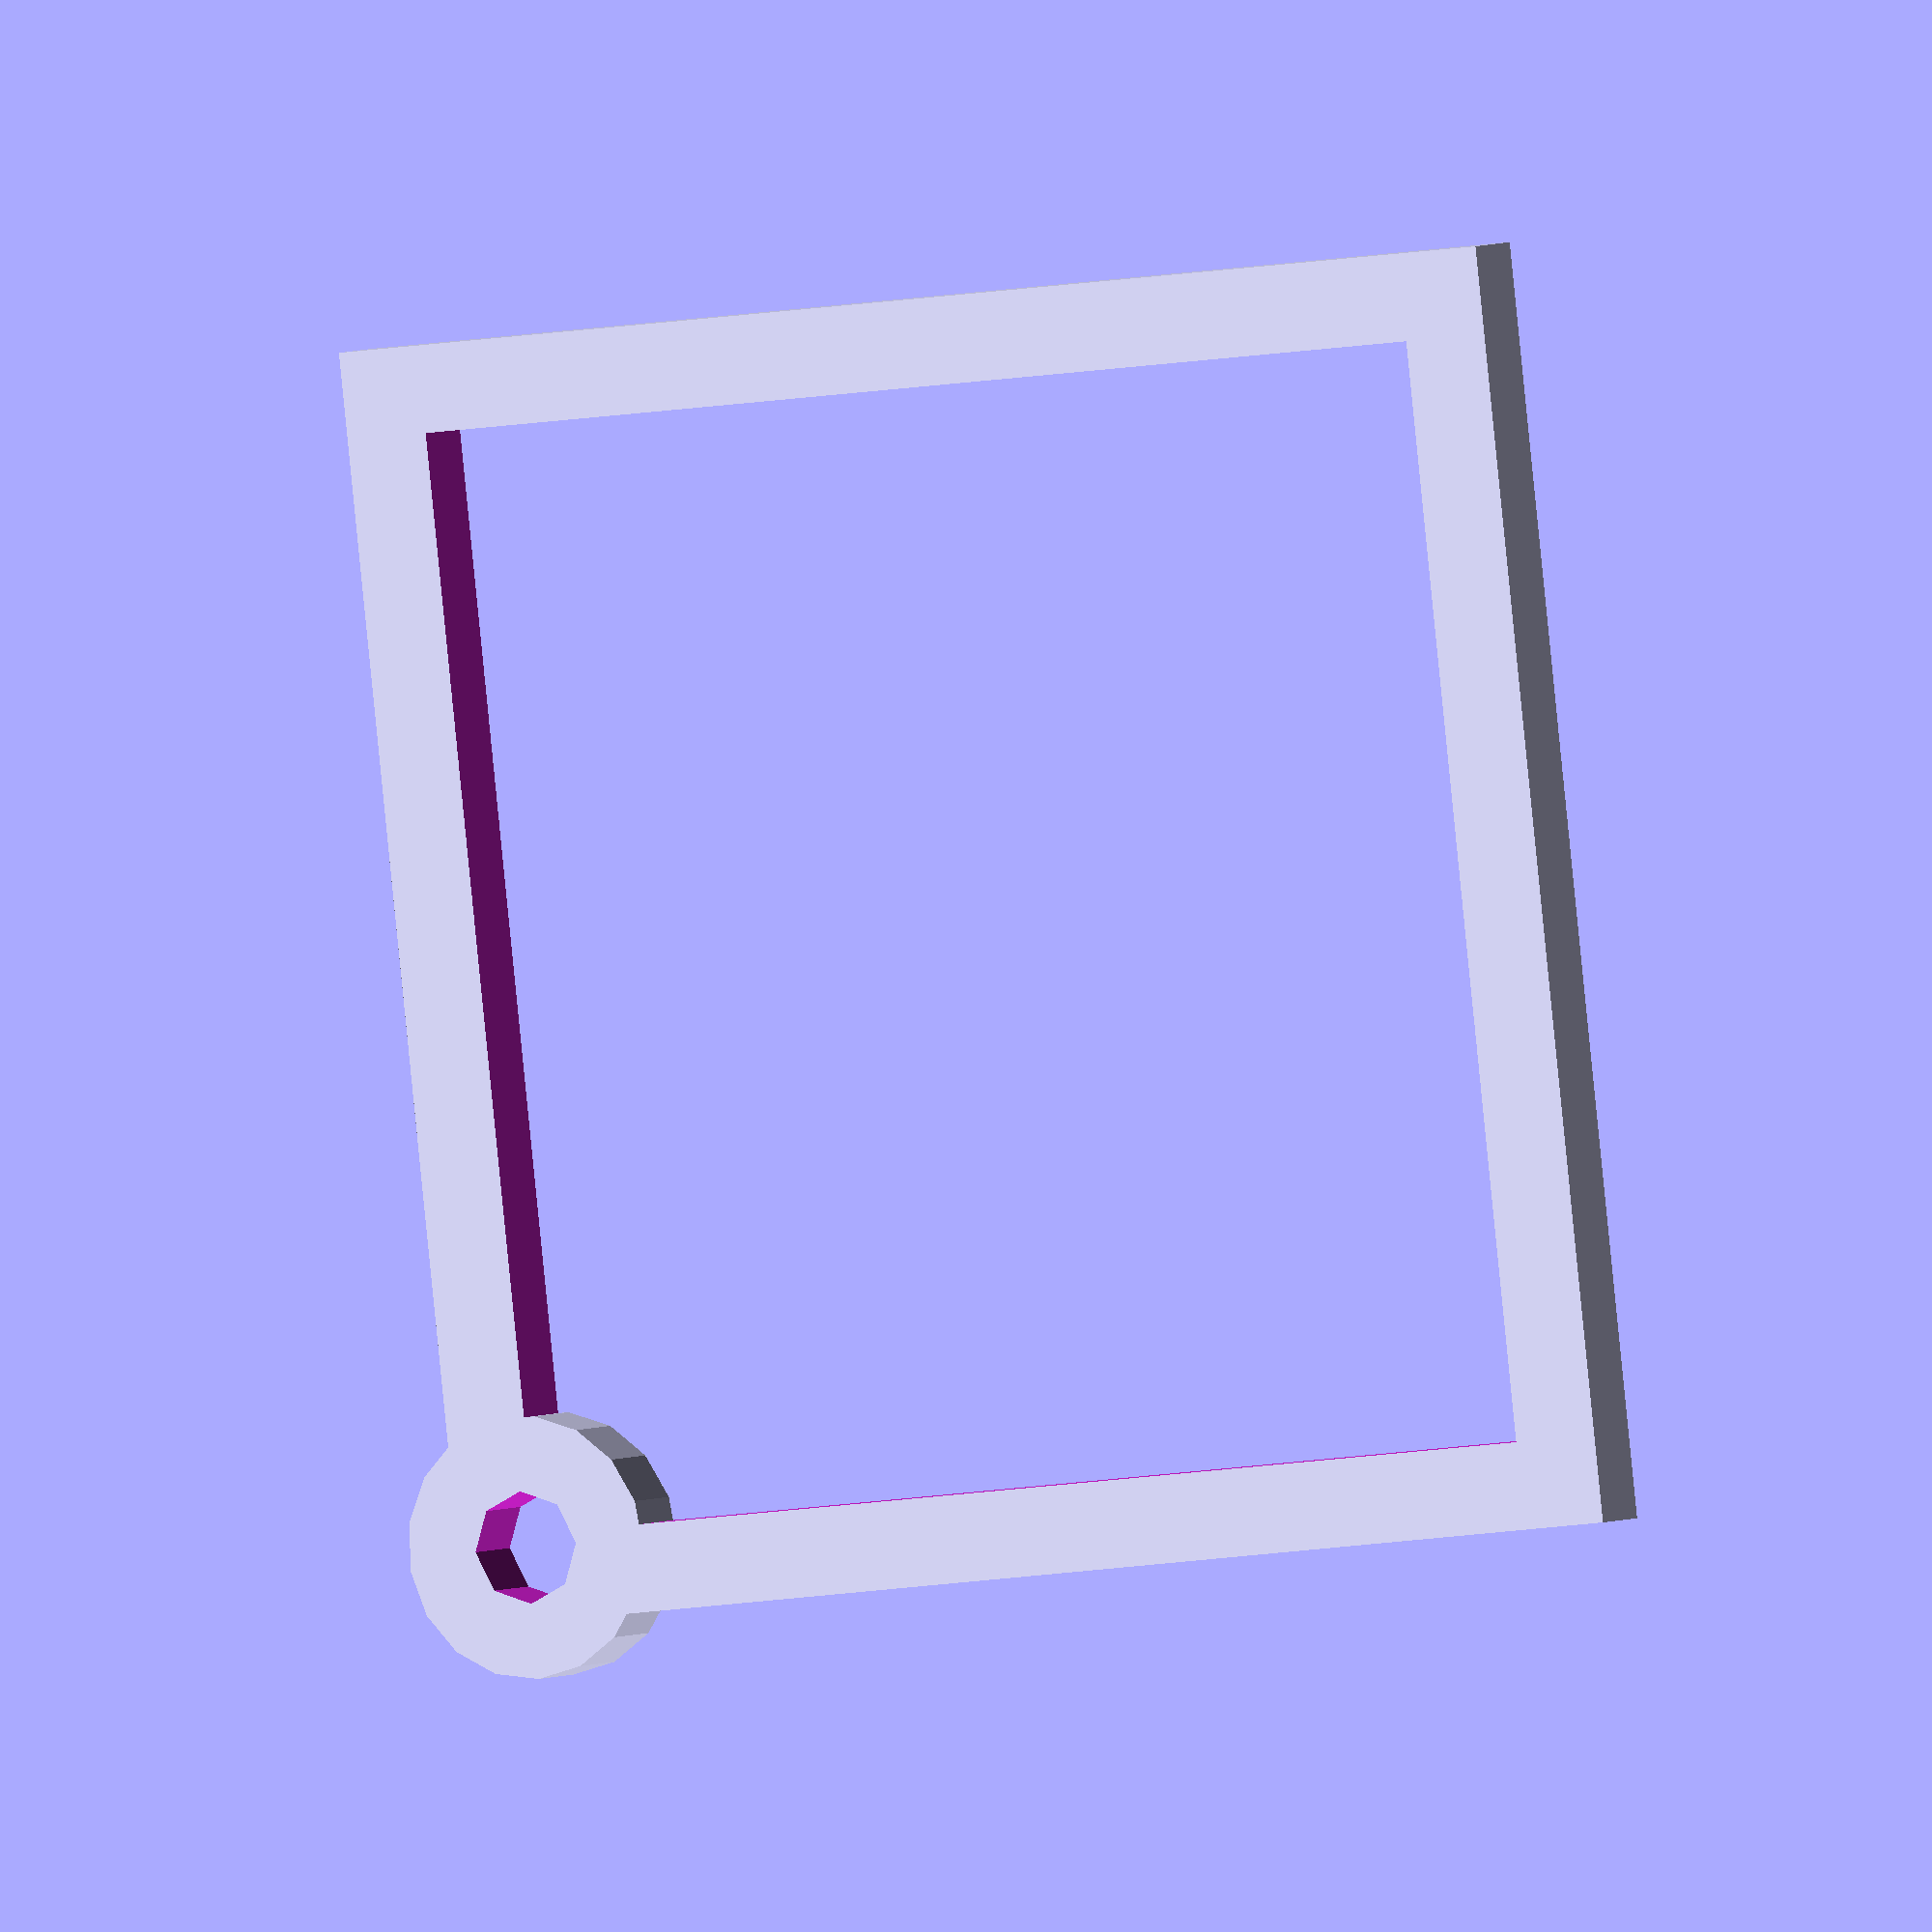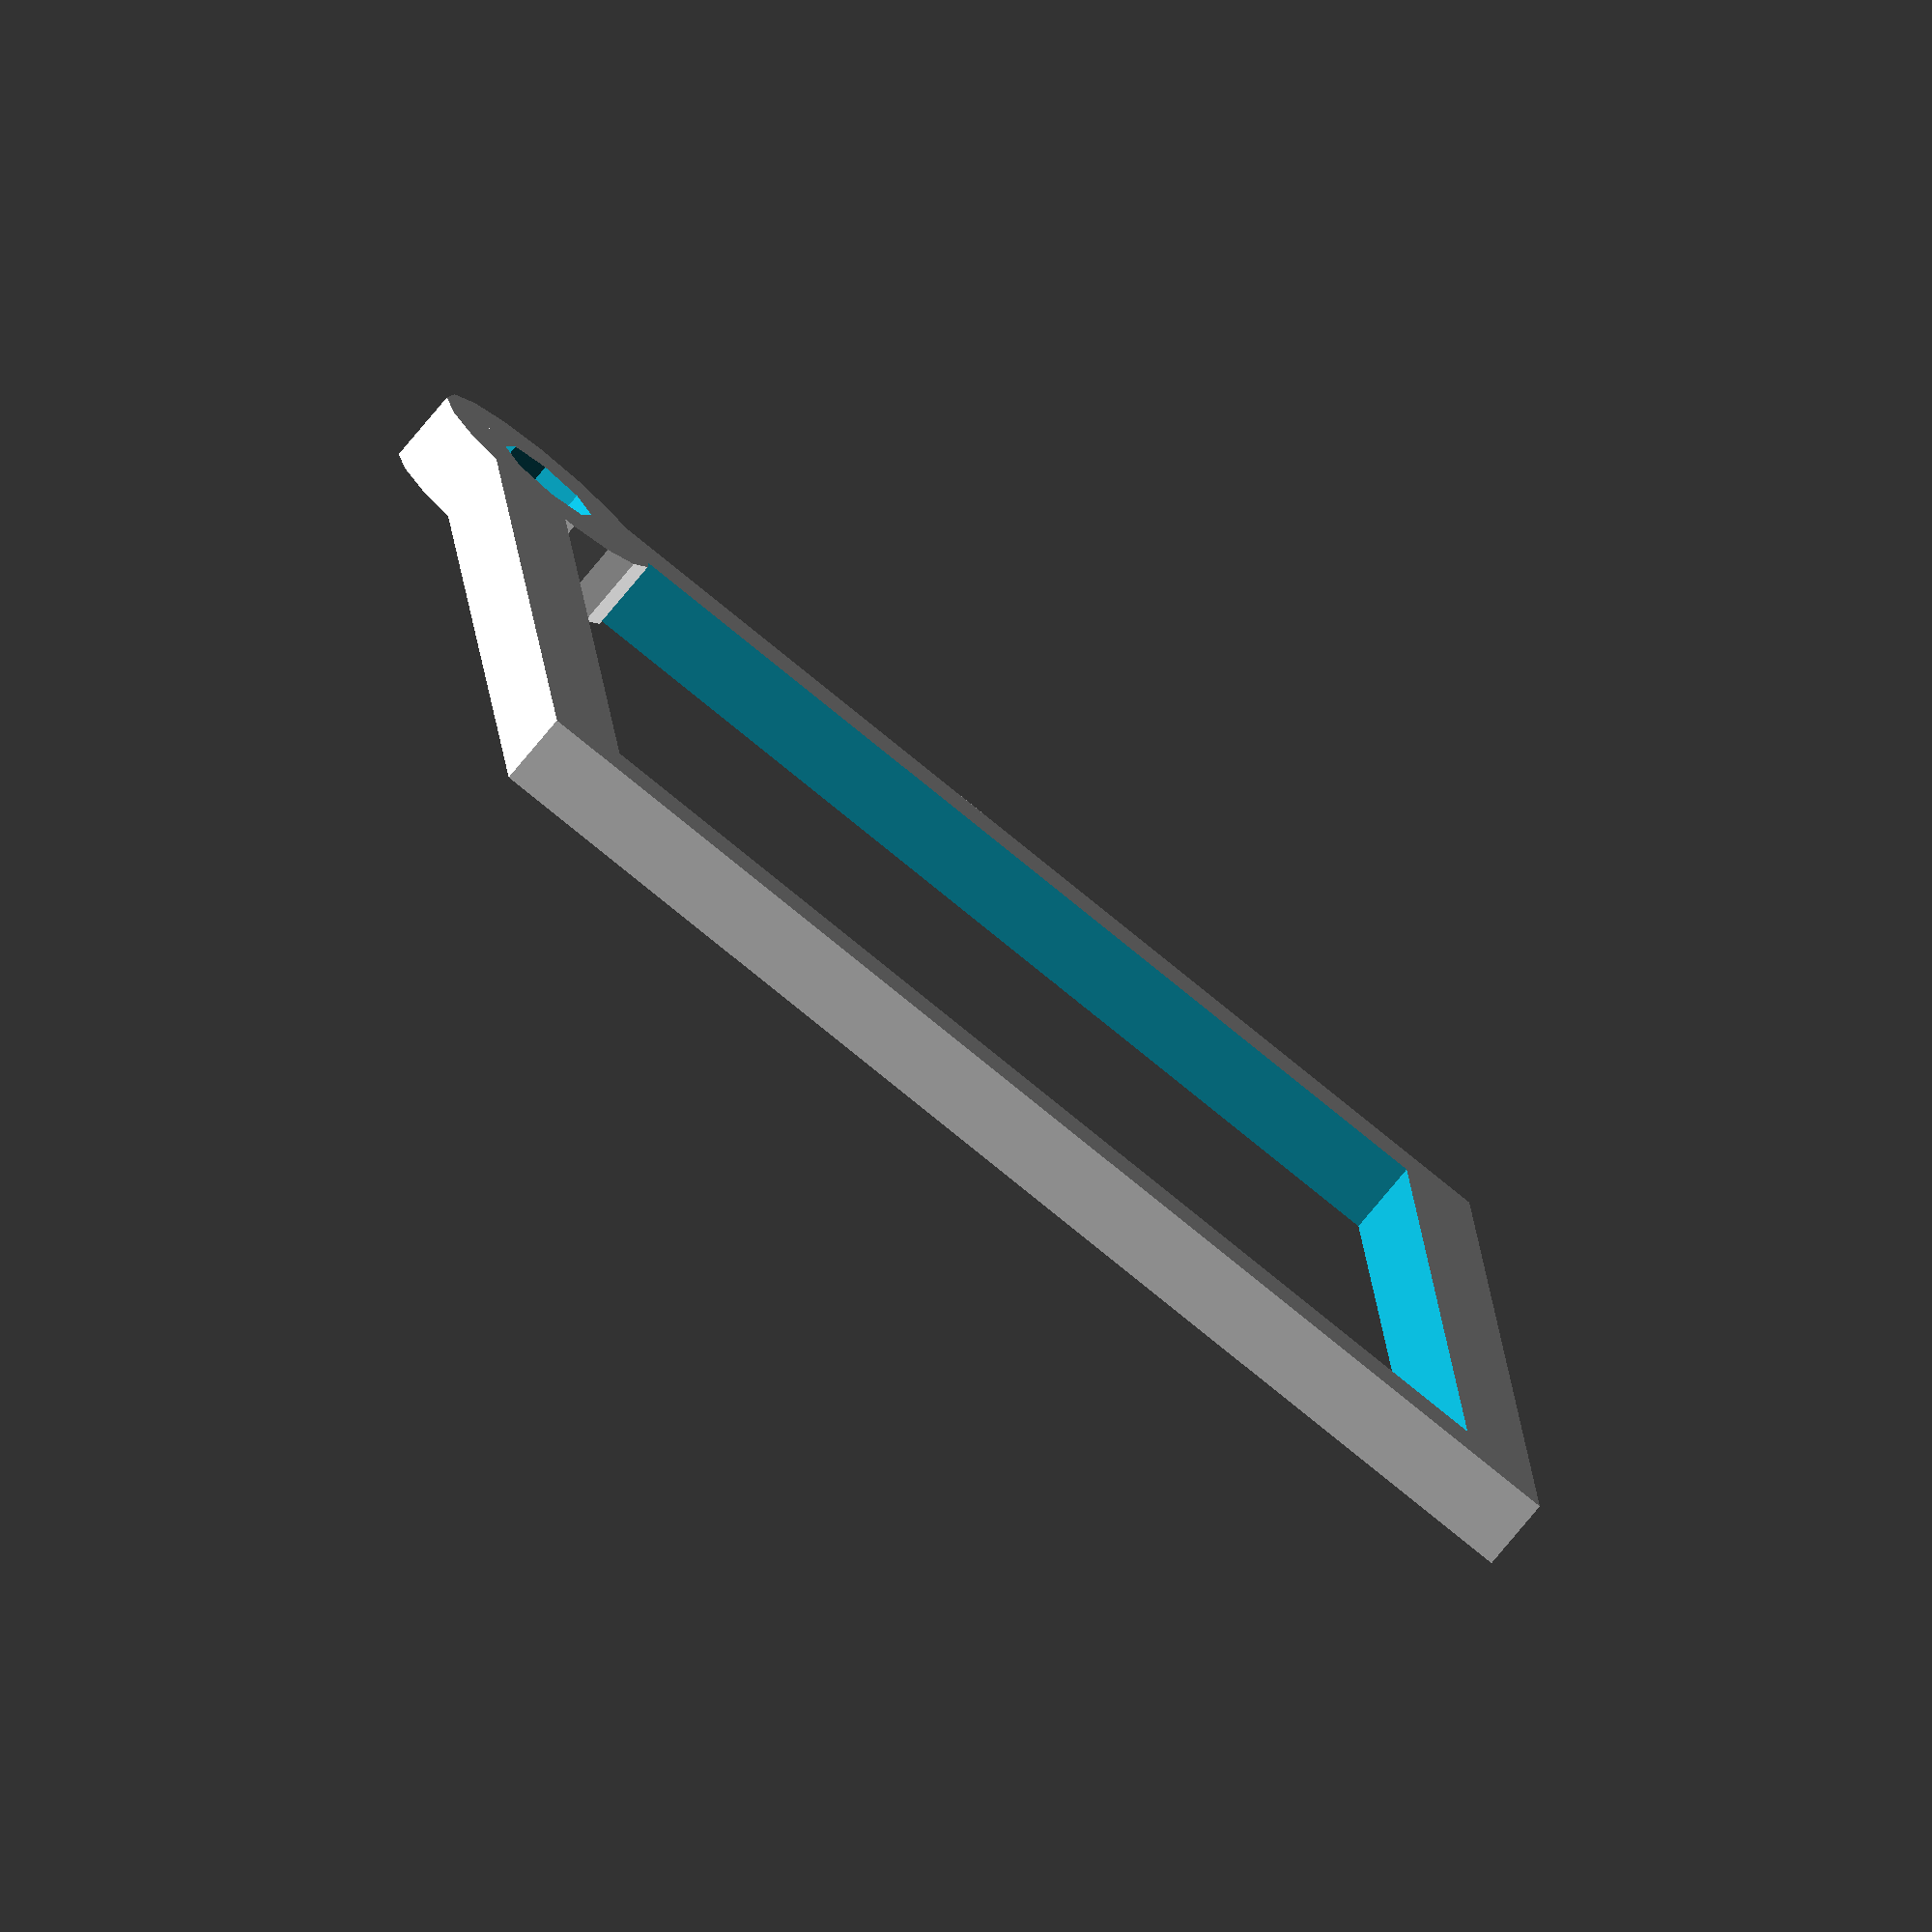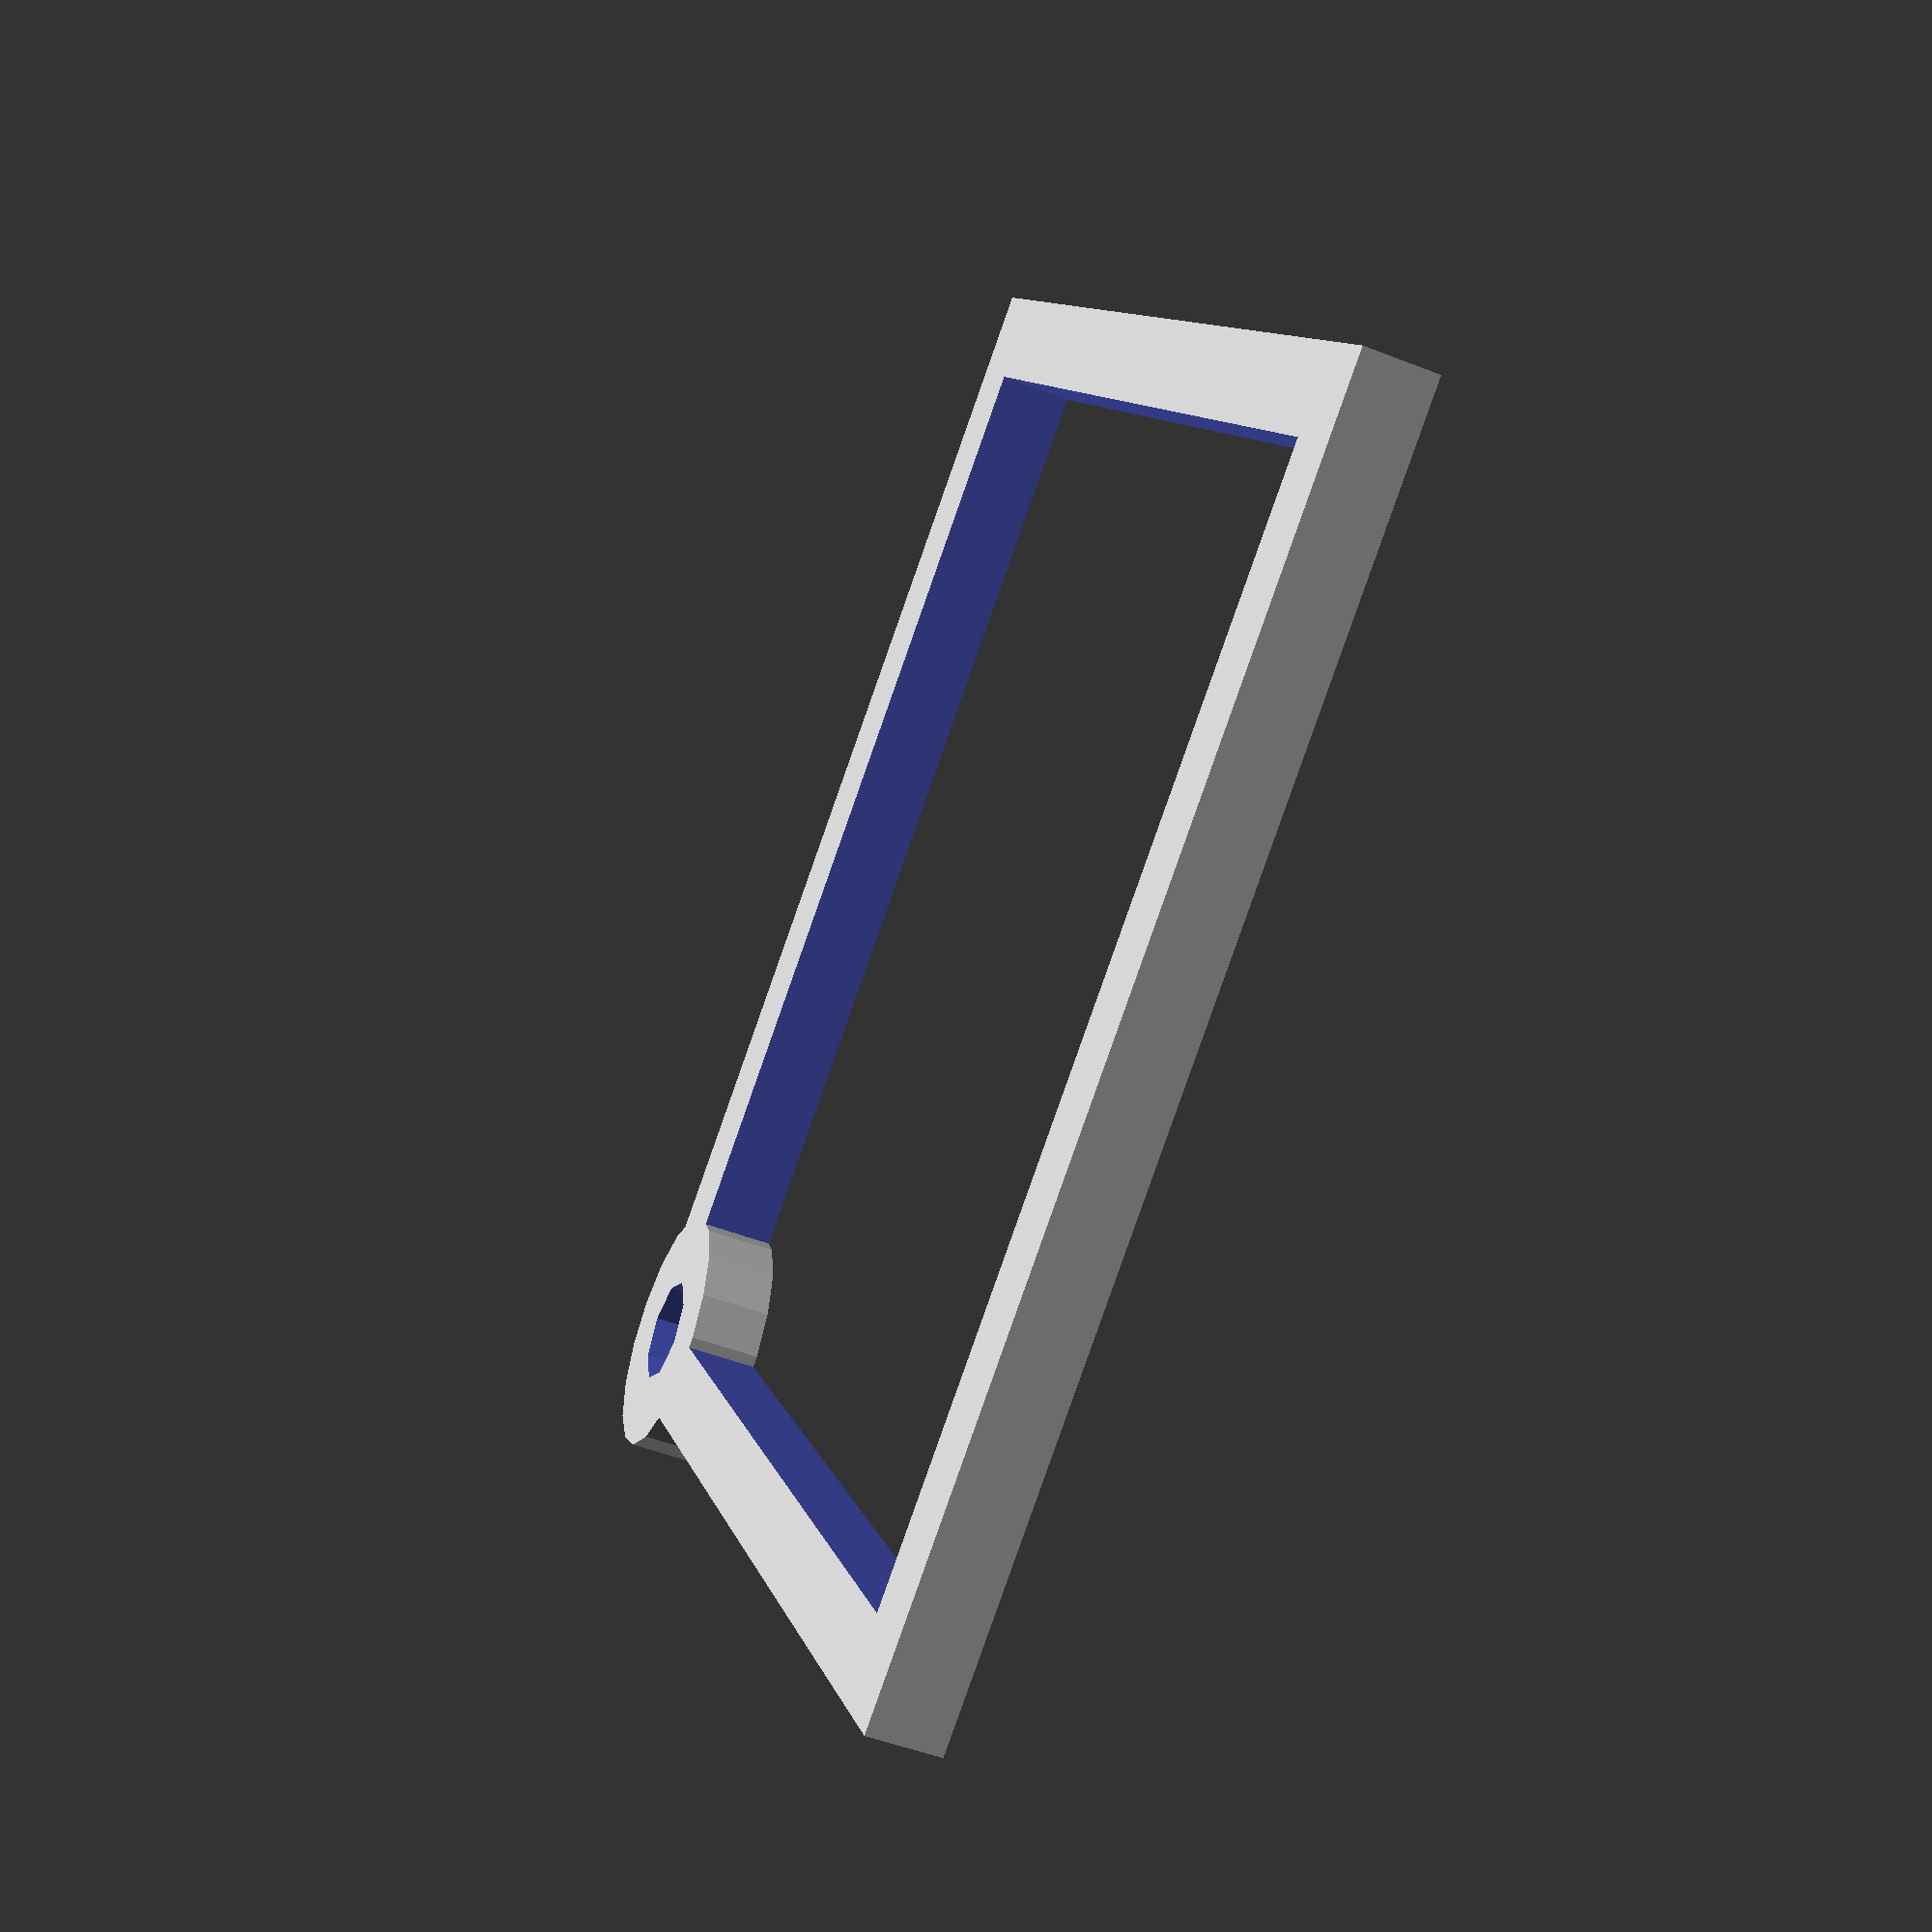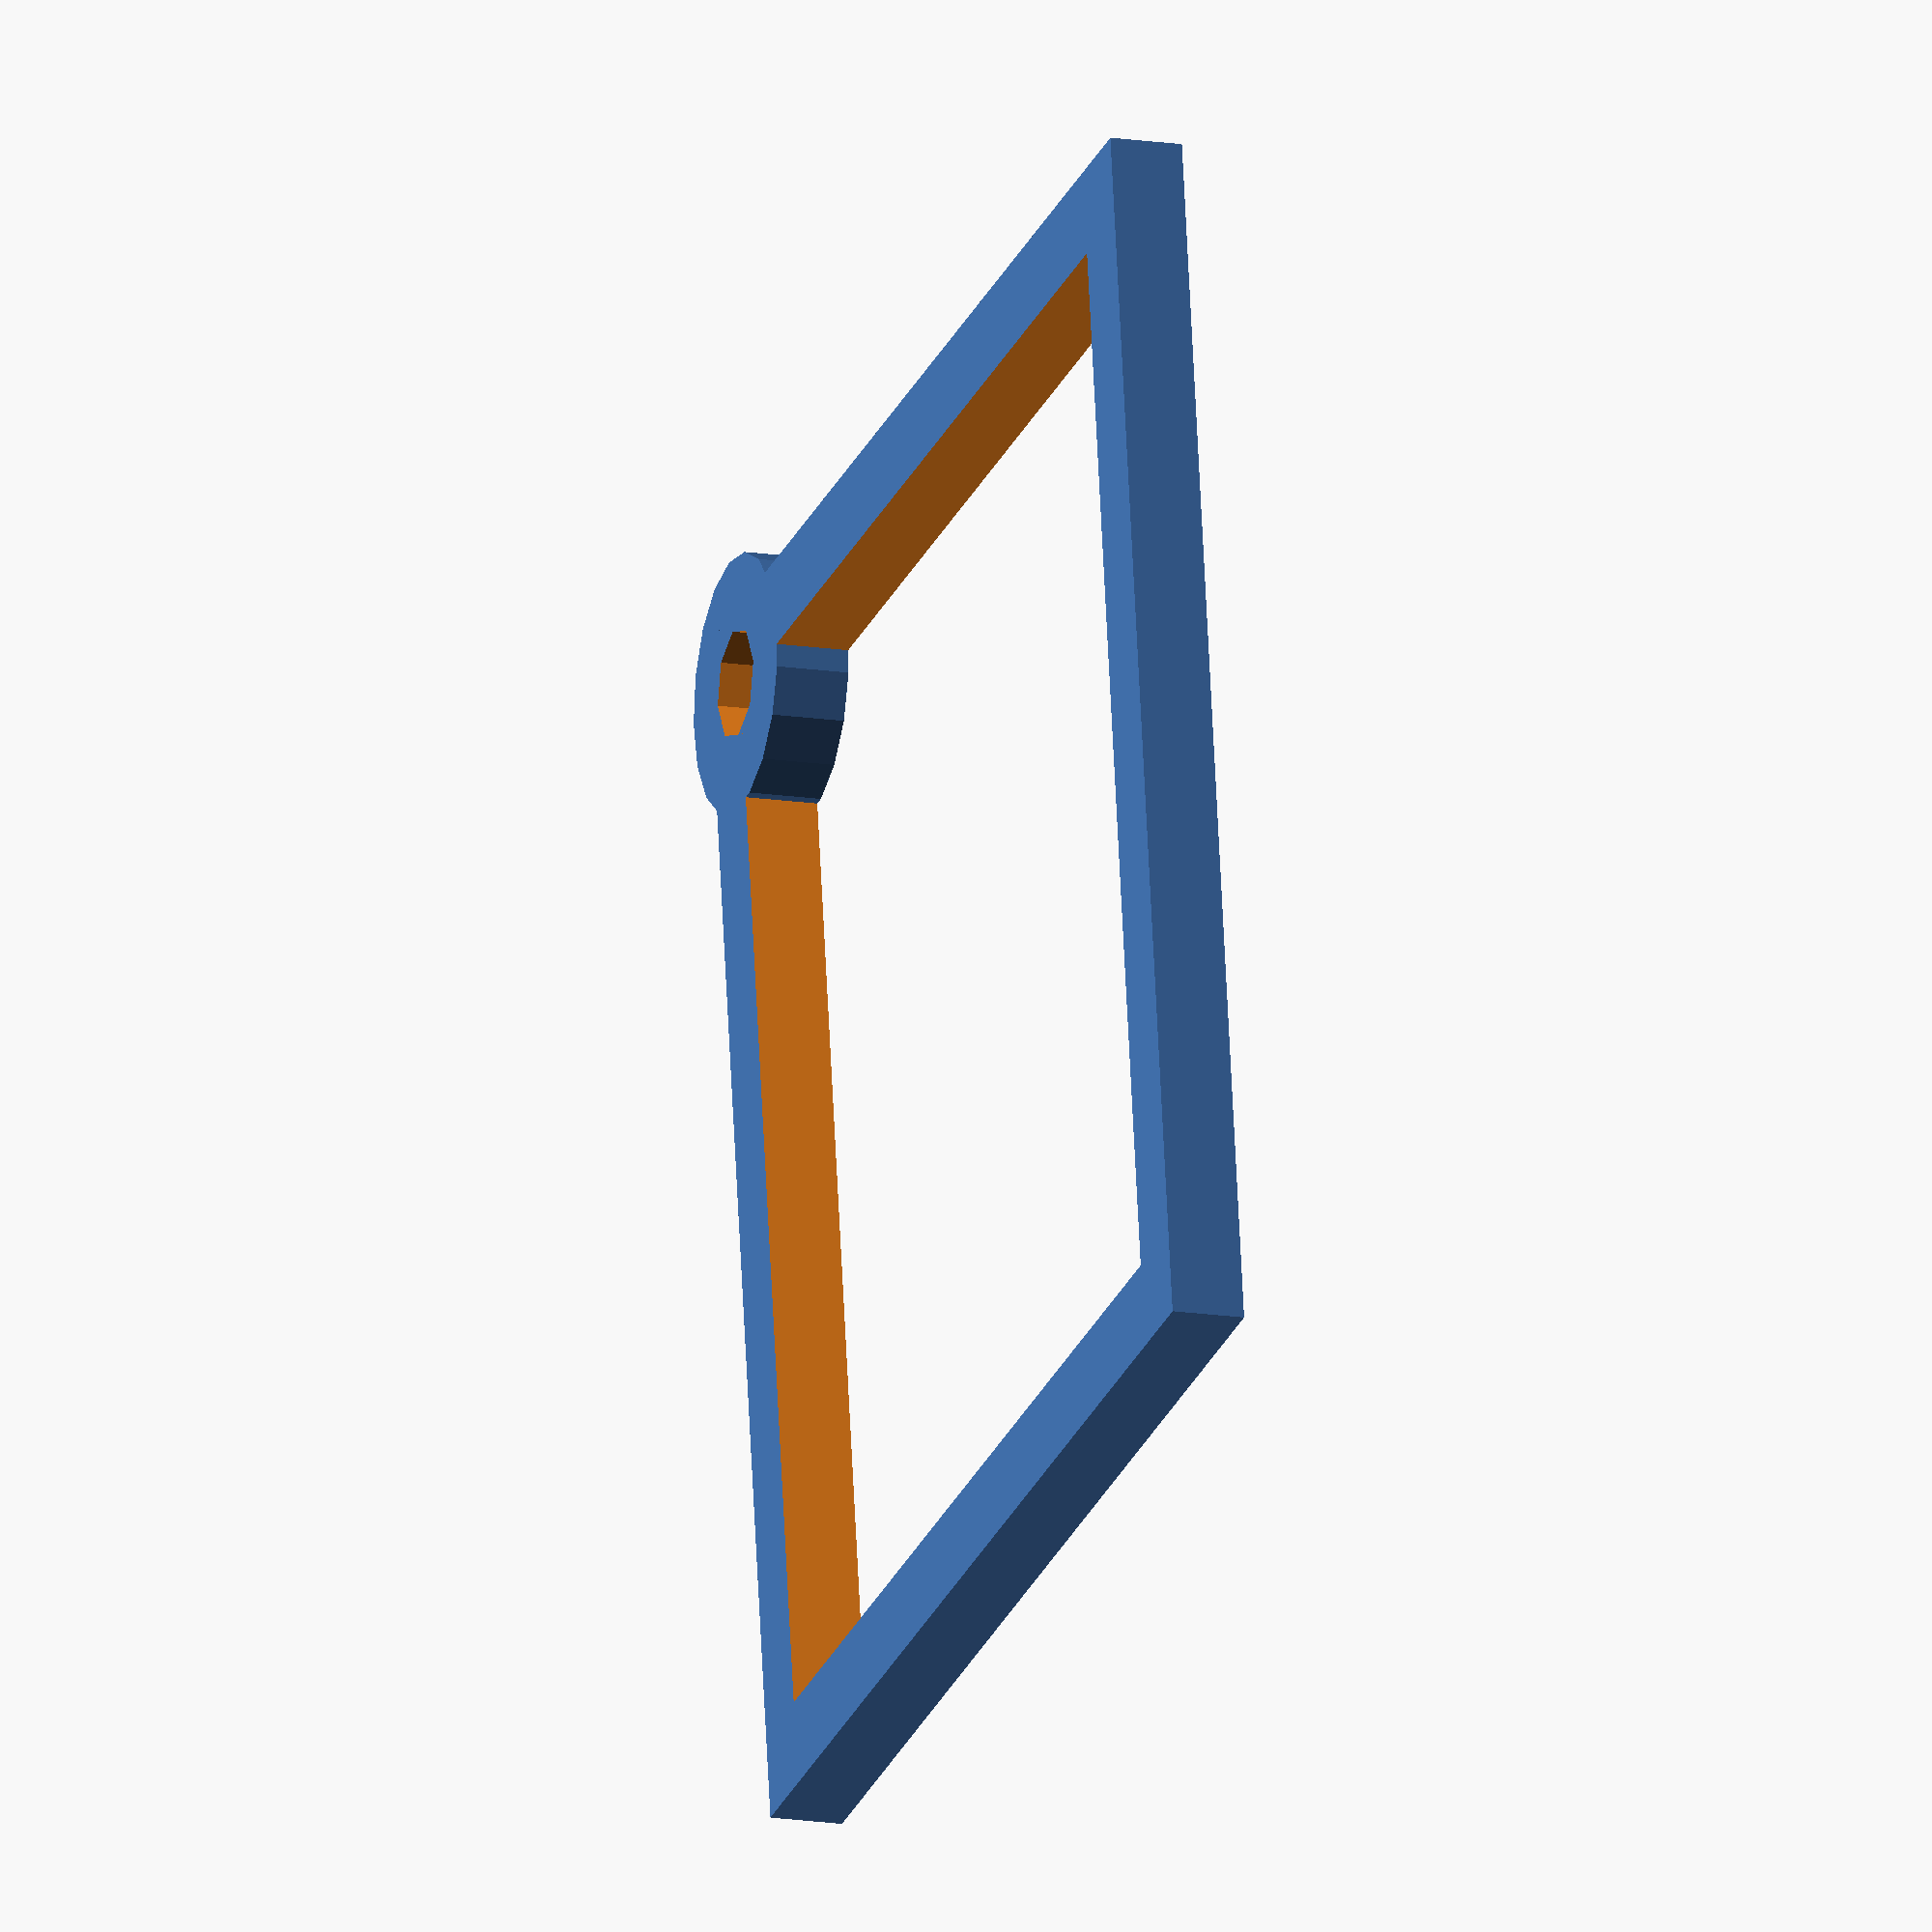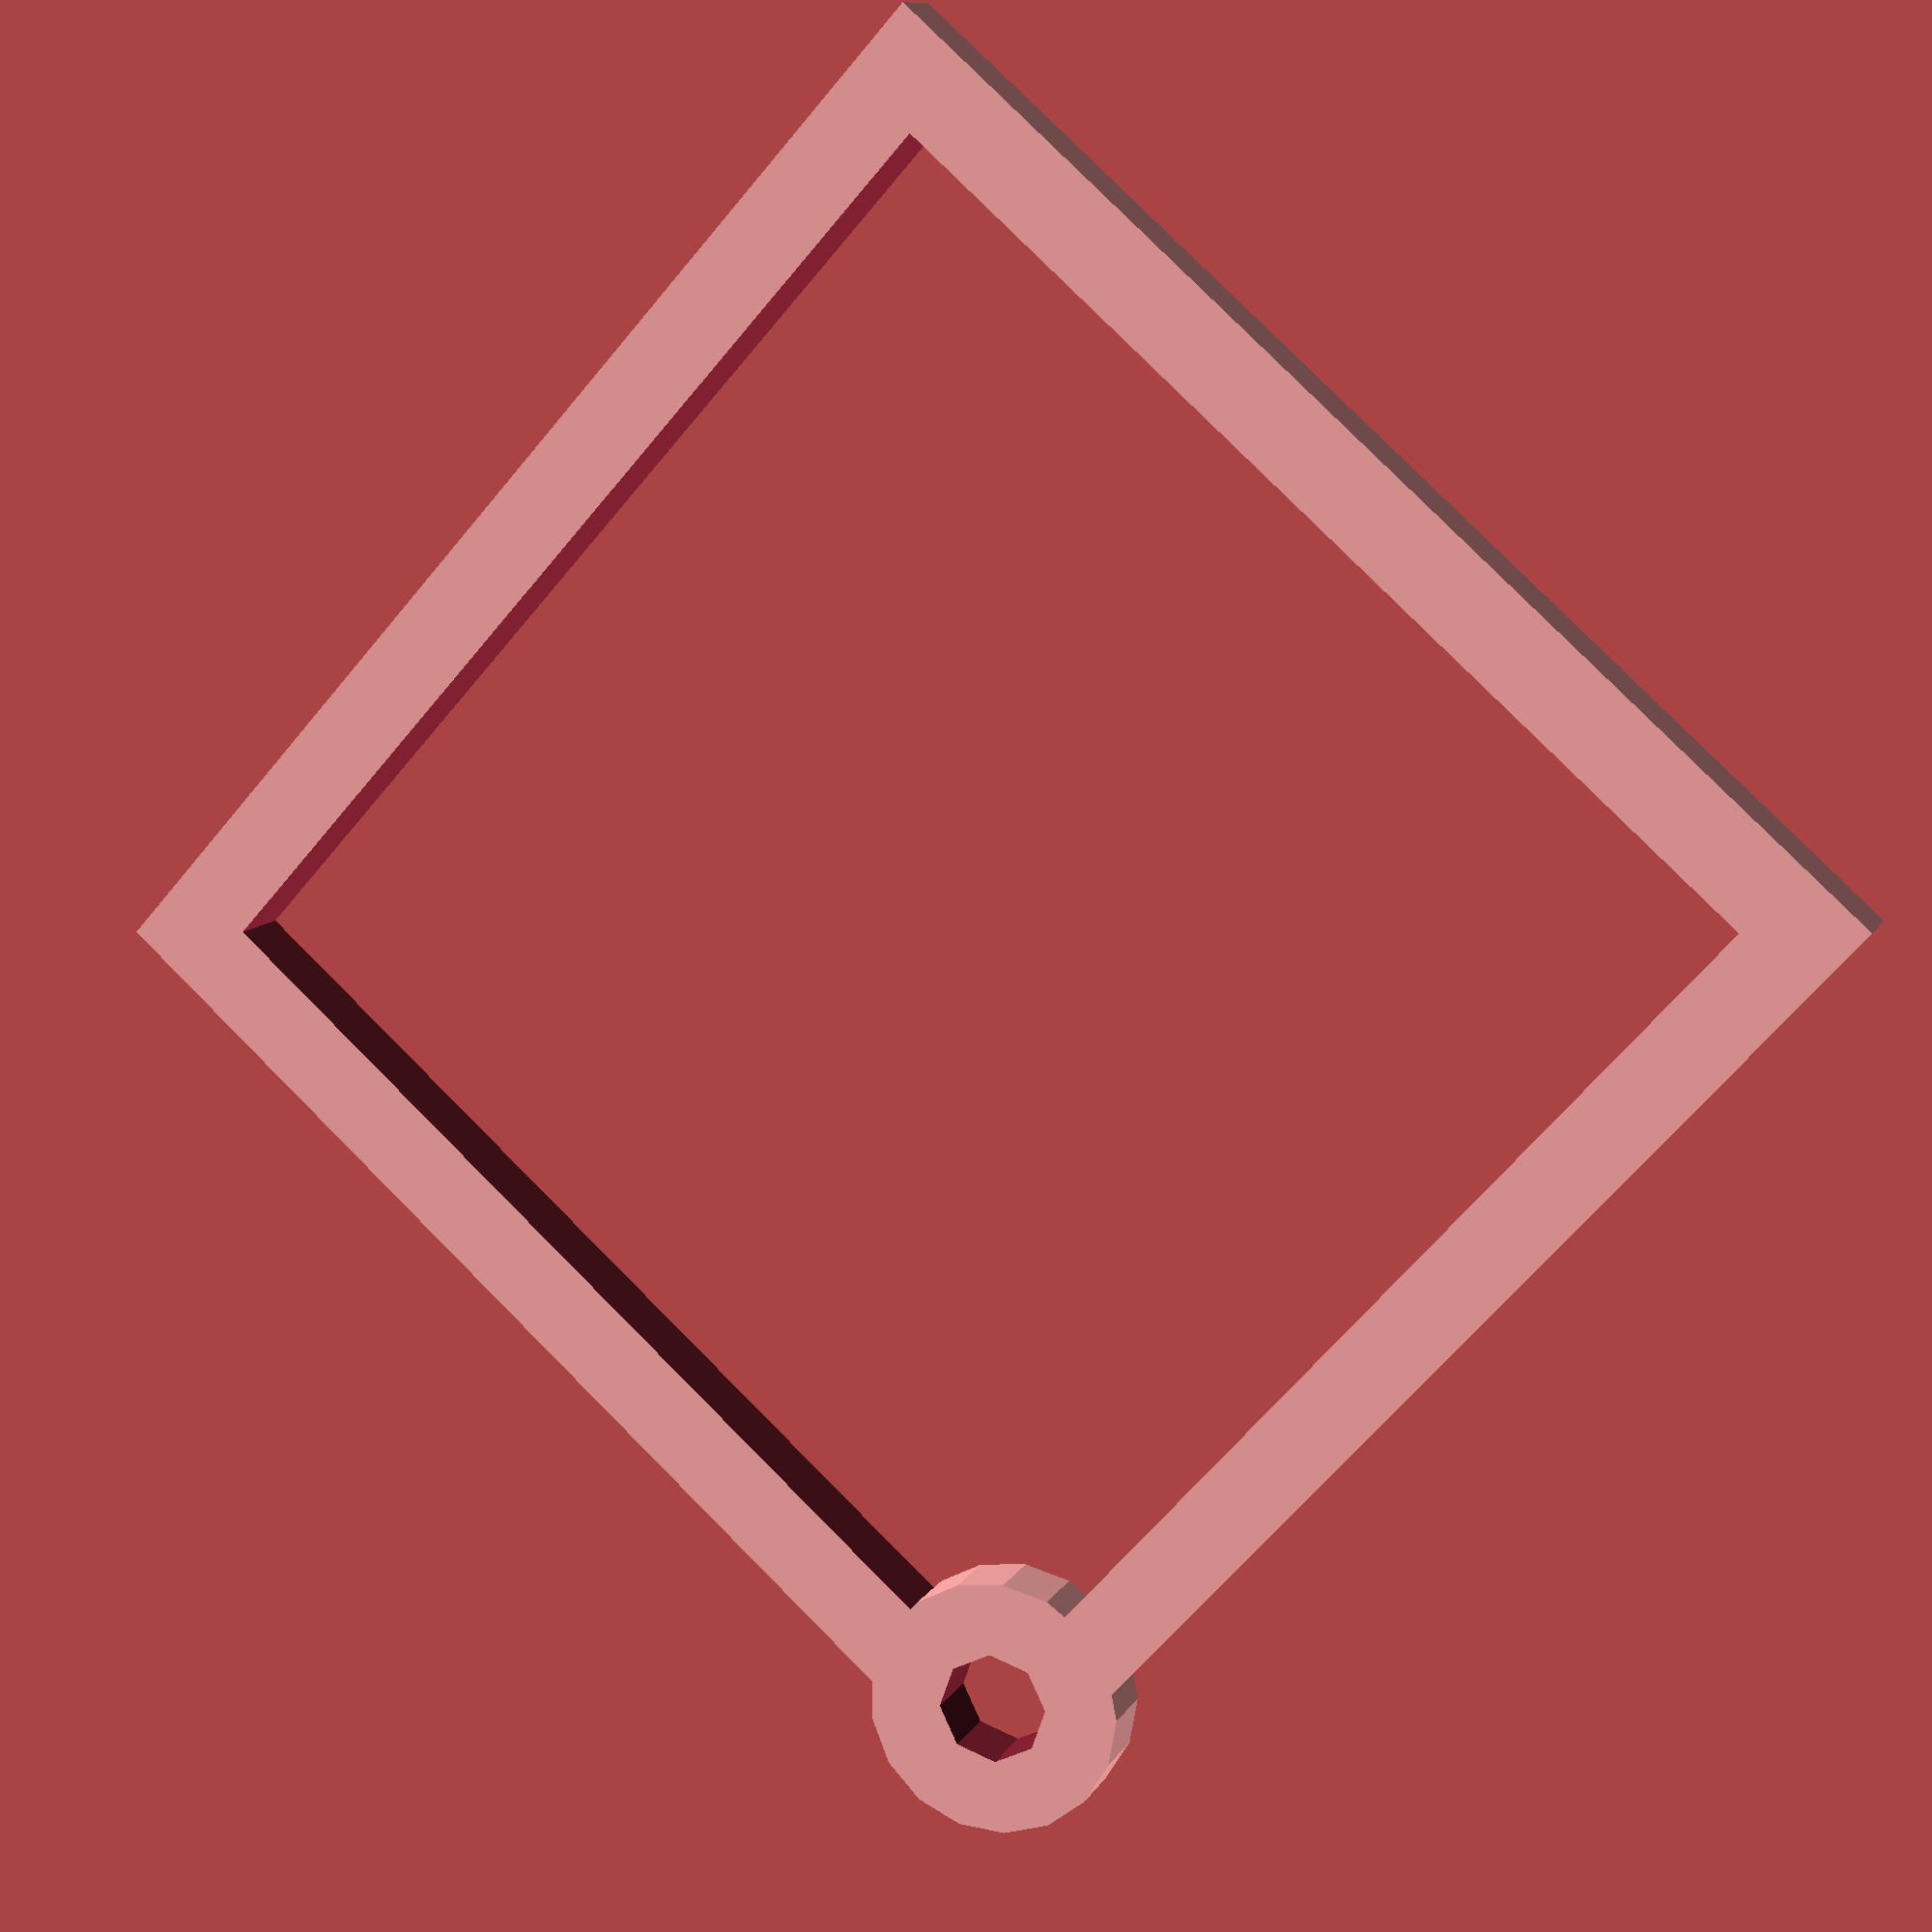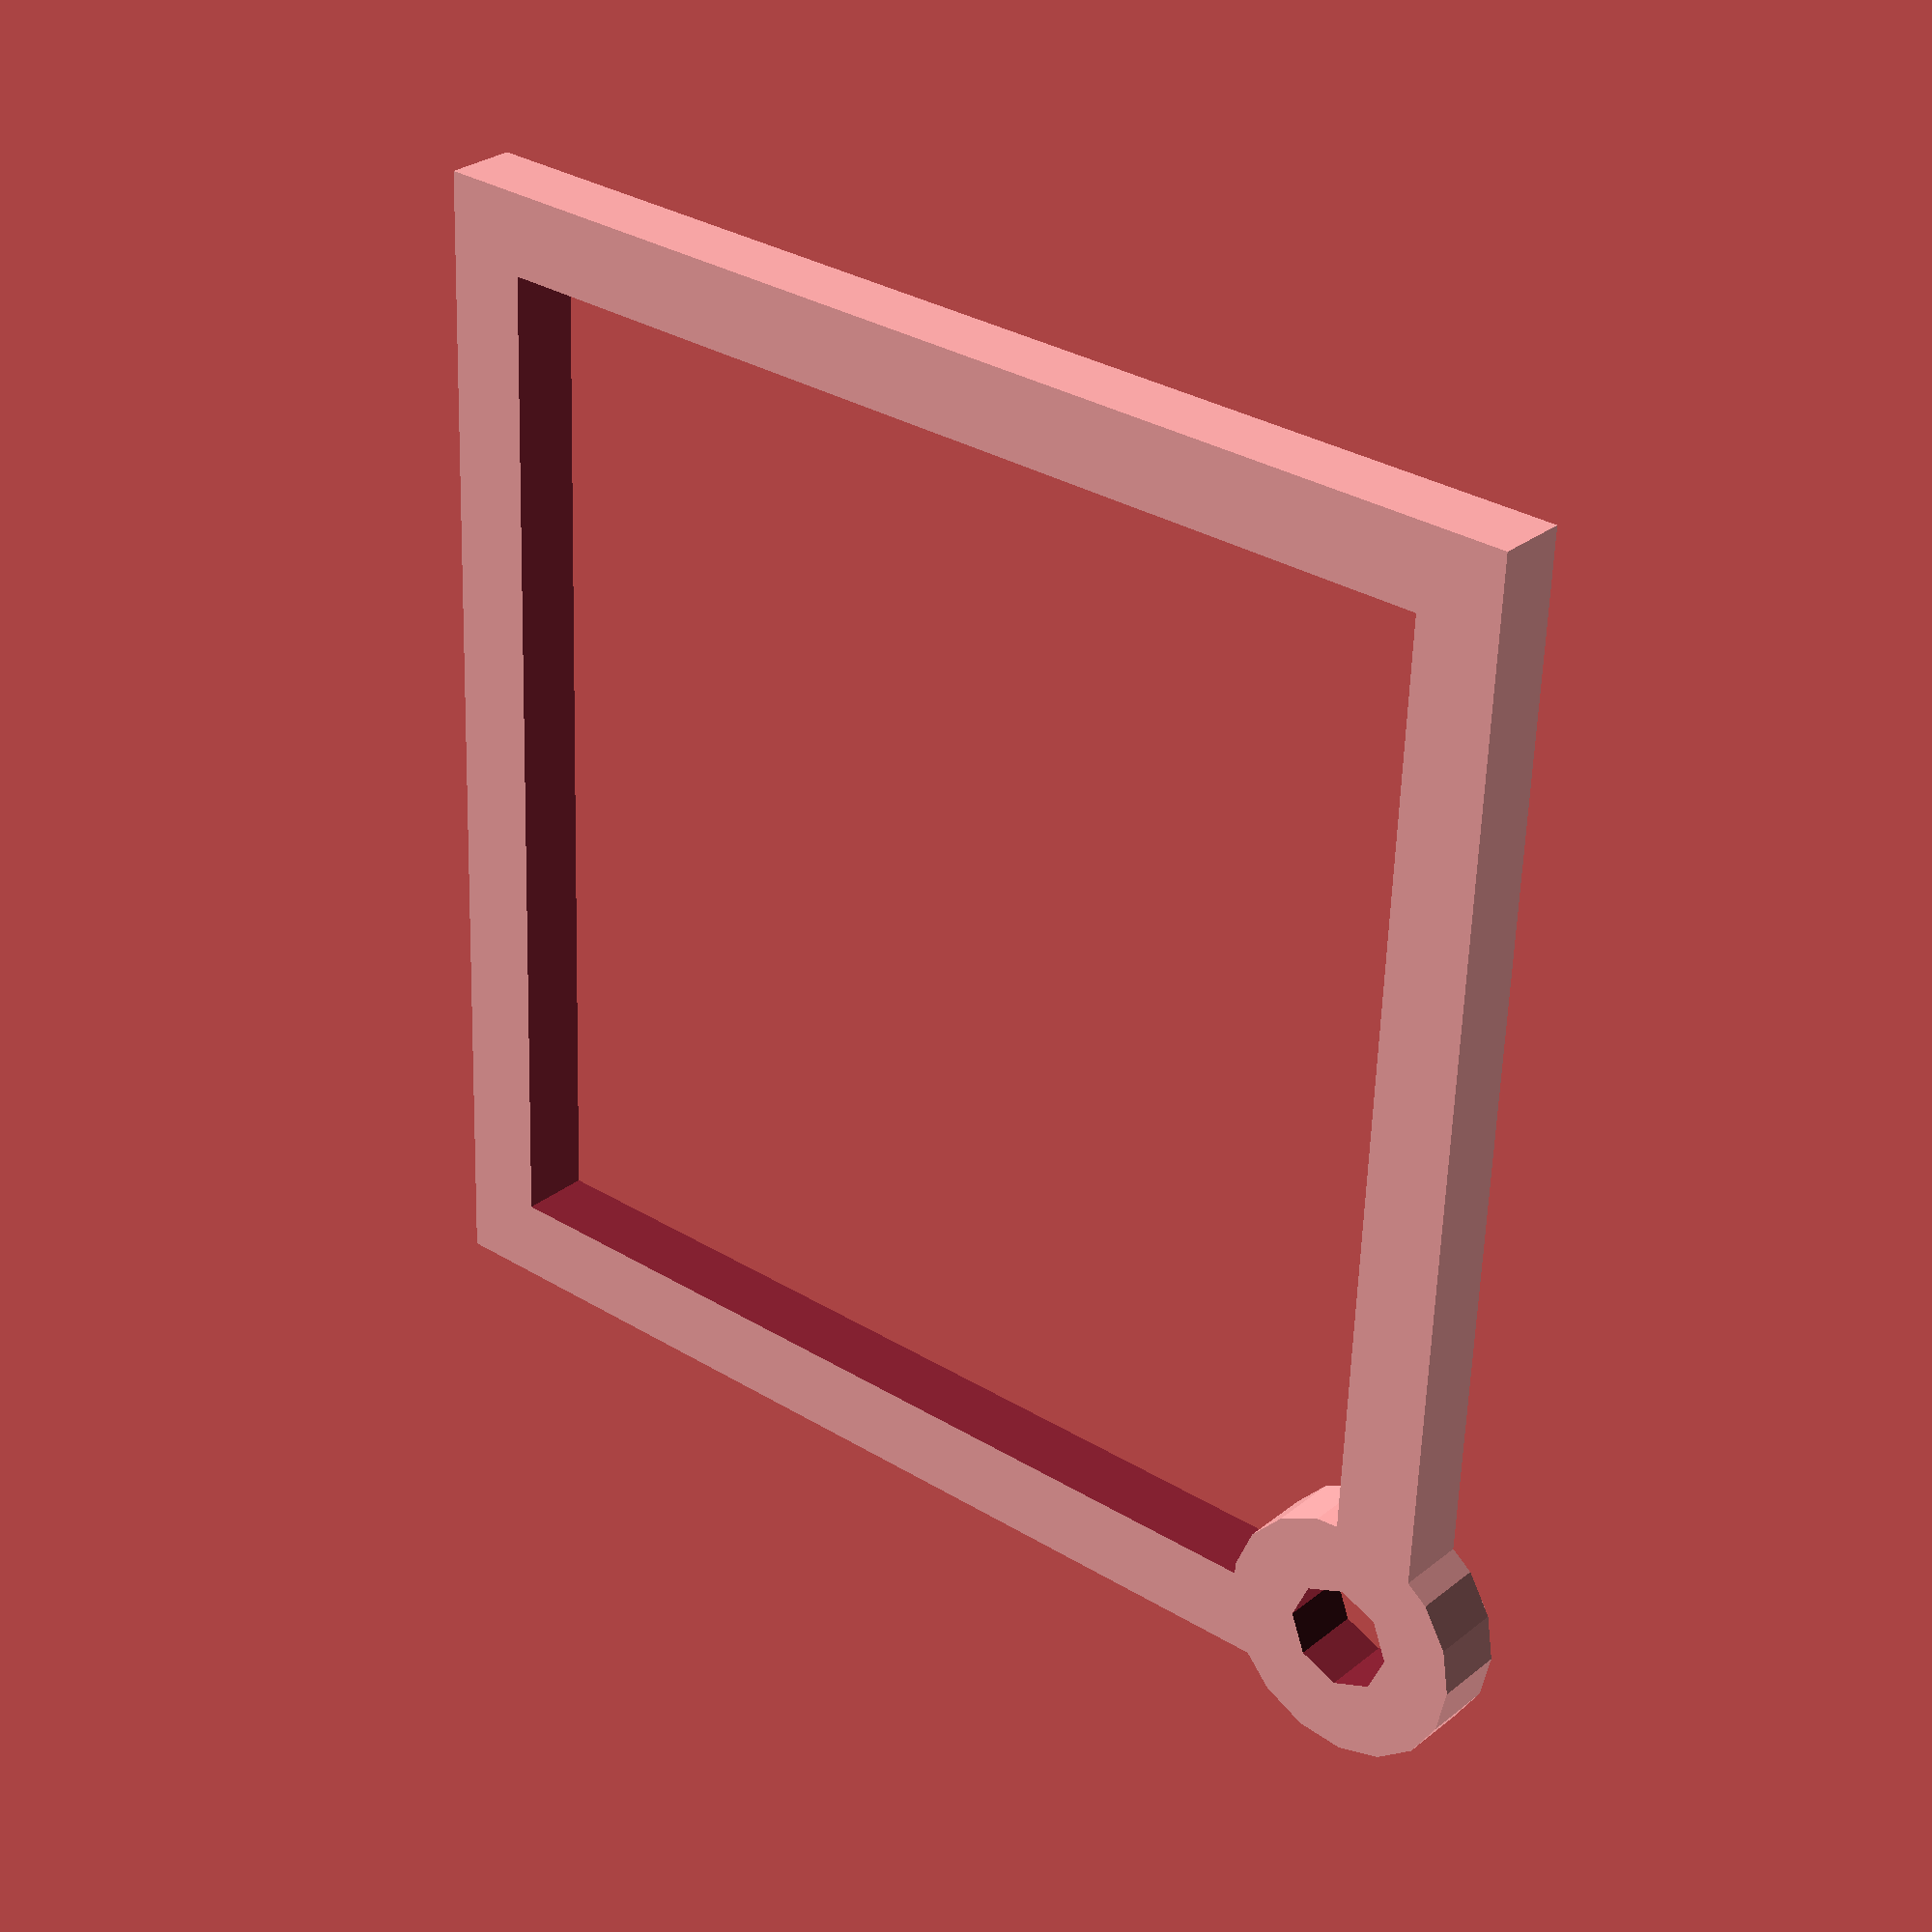
<openscad>
//keychain-Customizable Lithopane by Mark G. Peeters 
//http://www.thingiverse.com/thing:308109
//version 1.3 
//if you are using openSCAD then you are cool! You can get DAT files for local use using this tool
//http://customizer.makerbot.com/image_surface
// i used the nice code for adjusting layers from here:
//http://www.thingiverse.com/thing:74322

// preview[view:south, tilt:top]
//
//
/* [Image] */

// Load a 100x100 pixel image.(images will be stretched to fit) Simple photos work best. Don't forget to click the Invert Colors checkbox! *** ALSO IF YOU HAVE LETTERS IN YOUR IMAGE make sure to reverse the image before uploading so the letters are not backwards.
image_file = "image-surface.dat"; // [image_surface:100x100]

/* [Adjustments] */

//shape NOTE: ALL units are in millimeters (mm)
shape = 1;//[0:circle, 1:square]
//over all size of the keychain. you picked
tag_size = 45;// [20:70]
// size for keyring 4.5 or 5 is good.
ring_hole=4.5;
// What layer height will you slice this at?  The thinner the better.
layer_height = 0.1;
//Use plastic color opacity to set this. The lower the layer height, the more layers you can use. you picked
number_of_layers = 20; // [5:30]
//Width of boarder lining the keychain (3mm is fine)
boarder_width = 3;//
//boarder thickness lining the keychain (at least 3mm for strength)
boarder_thick = 3;//

/* [Hidden] */

// base (white) will always be 2 layers thick
min_layer_height = layer_height*4;
height = layer_height*number_of_layers;
maxheight = height+min_layer_height;


// Make litho and trim bottom and sides
  difference() { //diff 1
  translate([0, 0, min_layer_height]) scale([(tag_size/100),(tag_size/100),height]) surface(file=image_file, center=true, convexity=5); //litosurface moved up min_layer_height
  translate([0,0,-(maxheight)]) linear_extrude(height=maxheight) square(tag_size, center=true);//cutting bottom off surface

if (shape==0) {//you picked circle shape------------------------------------
difference() {  //diff make tube to trim lith
                translate([0, 0, -7]) cylinder(maxheight+15,r= tag_size); //outside
                translate([0, 0, -9]) cylinder(maxheight+18,r= (tag_size/2)); //inside
               } //end diff make tube
translate([0, tag_size/2+boarder_width, -1])cylinder(maxheight+2,r= ring_hole/2); //ring hole
}//end if you picked circle------------------------------------------

if (shape==1) {//you picked square shape------------------------------------
difference() {  //diff make cube to trim litho
                translate([0, 0, -7]) cube(tag_size+15,center=true); //outside
               translate([0, 0, -9]) cube(tag_size,center=true); //inside
               } //end diff make tube
translate([tag_size/2, tag_size/2, -1])cylinder(maxheight+2,r= ring_hole/2); //ring hole
}//end if you picked square

}//end diff 1

//add boarder and loop
if (shape==0) {//you picked circle shape--------------------------
translate([0, tag_size/2+boarder_width, 0]) //move loop
difference(){//make loop
cylinder(boarder_thick,r=boarder_width+ring_hole/2); //ring support
translate([0, 0, -1])cylinder(boarder_thick+2,r= ring_hole/2); //ring hole
}

difference() {  //diff make frame tube
                 cylinder(boarder_thick,r= (tag_size/2)+boarder_width); //outside
                 cylinder(boarder_thick+1,r= (tag_size/2.02)); //inside
translate([0, tag_size/2+boarder_width, -1])cylinder(boarder_thick+2,r= ring_hole/2); //ring hole
                } //end diff make frame tube

}//end if you picked circle------------------------------------------

if (shape==1) {//you picked square shape------------------------------------
translate([tag_size/2, tag_size/2, 0]) //move loop
difference(){//make loop
cylinder(boarder_thick,r=boarder_width+ring_hole/2); //ring support
translate([0, 0, -1])cylinder(boarder_thick+2,r= ring_hole/2); //ring hole
}

difference() {  //diff make frame tube
                 translate([0,0,boarder_thick/2]) cube([tag_size+boarder_width*2,tag_size+boarder_width*2,boarder_thick],center=true); //outside
                 translate([0,0,boarder_thick/2]) cube([tag_size-1,tag_size-1,boarder_thick+1],center=true); //inside
translate([tag_size/2, tag_size/2, -1])cylinder(boarder_thick+2,r= ring_hole/2); //ring hole                
                        } //end diff make frame tube
}//end if you picked square------------------------------------------------






</openscad>
<views>
elev=176.4 azim=276.4 roll=333.1 proj=o view=solid
elev=258.9 azim=85.9 roll=219.8 proj=o view=wireframe
elev=48.7 azim=236.1 roll=66.3 proj=p view=wireframe
elev=15.3 azim=261.2 roll=71.5 proj=o view=solid
elev=169.8 azim=318.1 roll=341.4 proj=p view=solid
elev=151.6 azim=357.6 roll=319.7 proj=p view=solid
</views>
